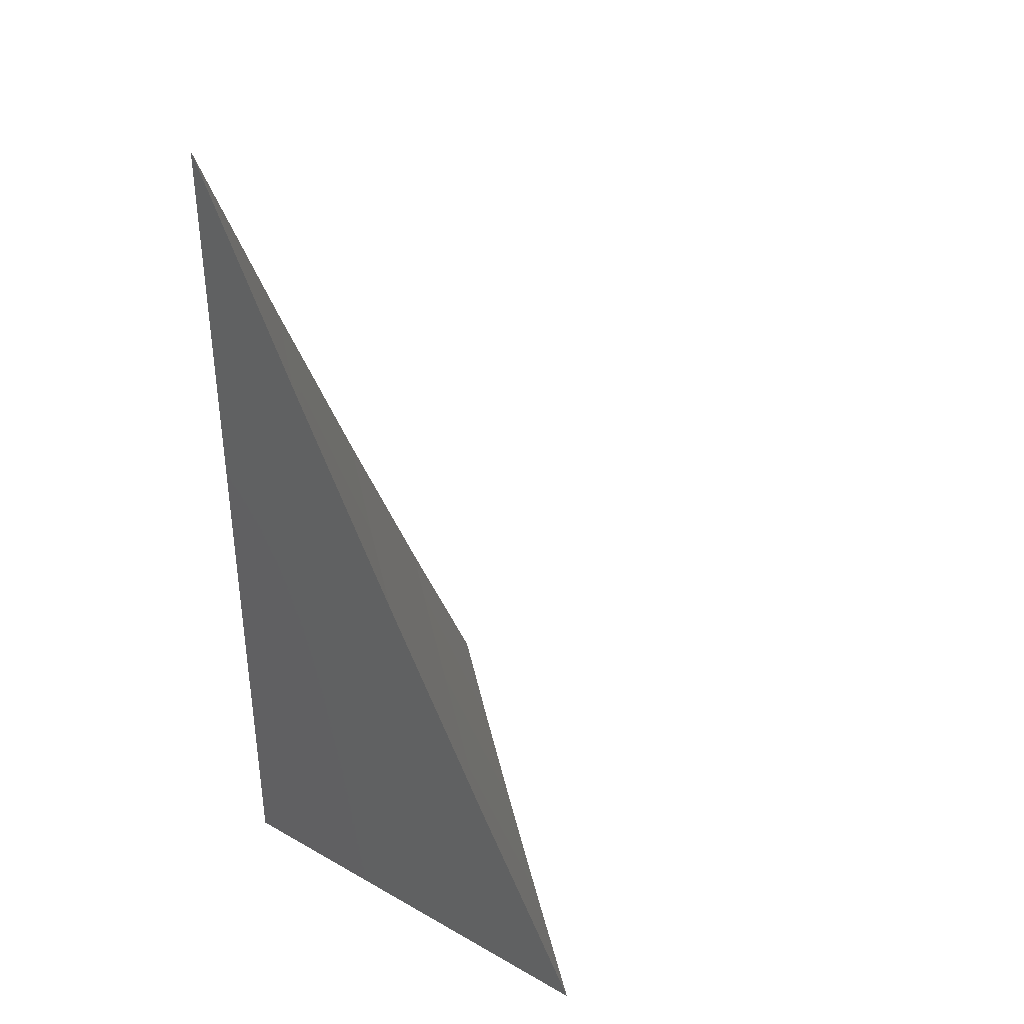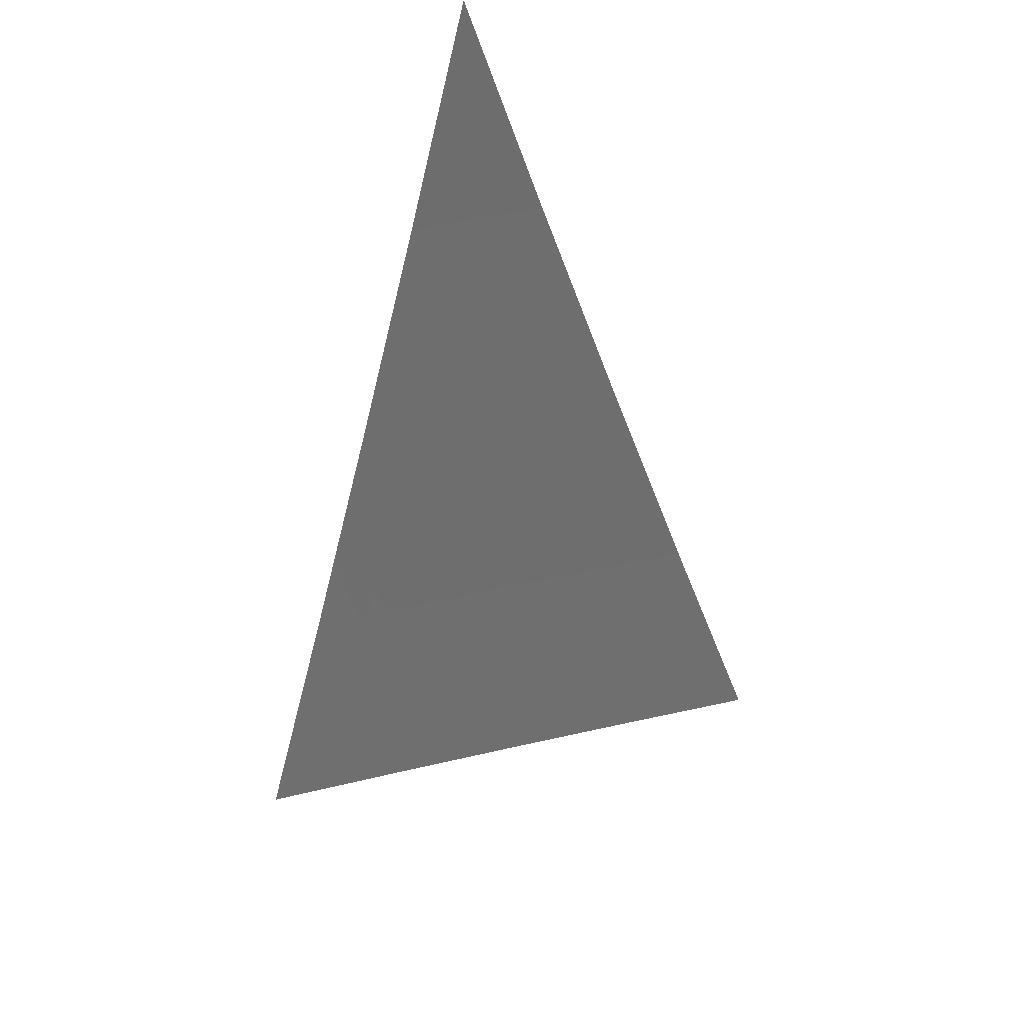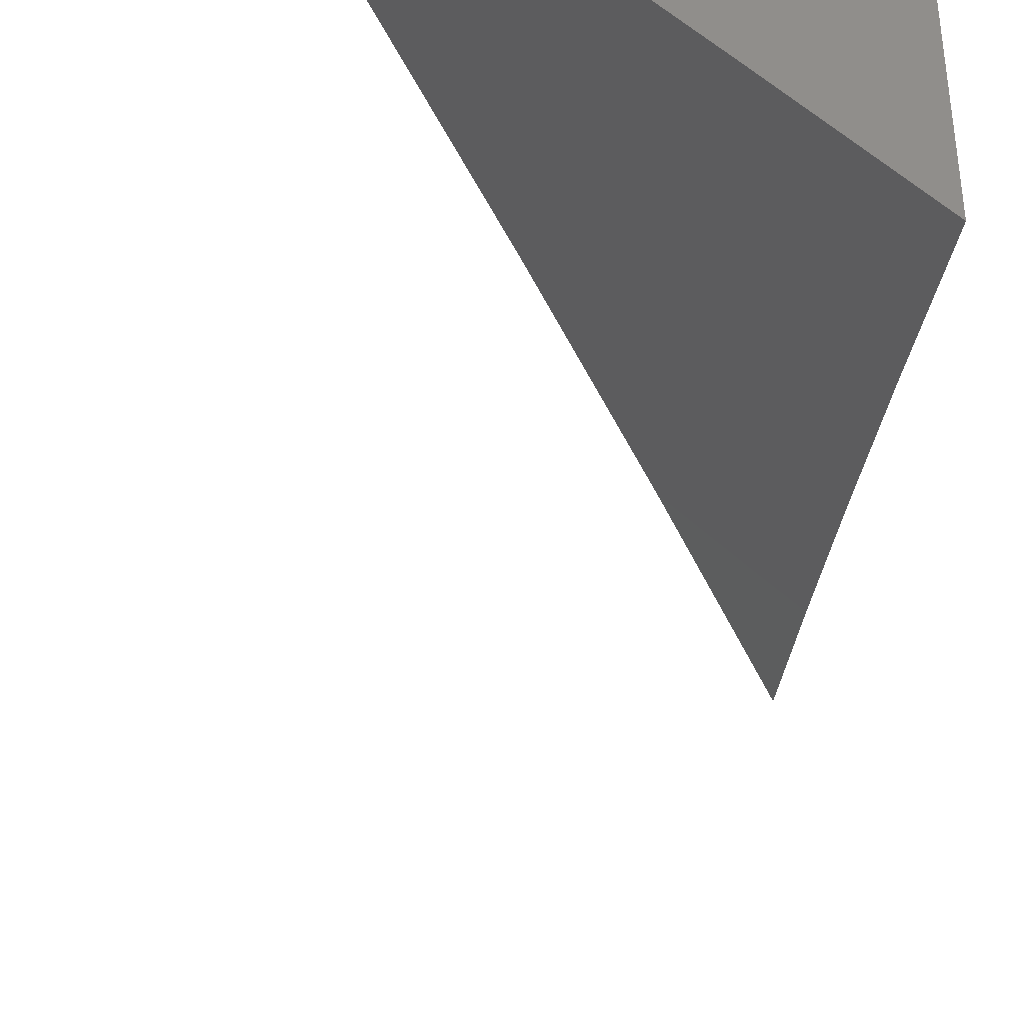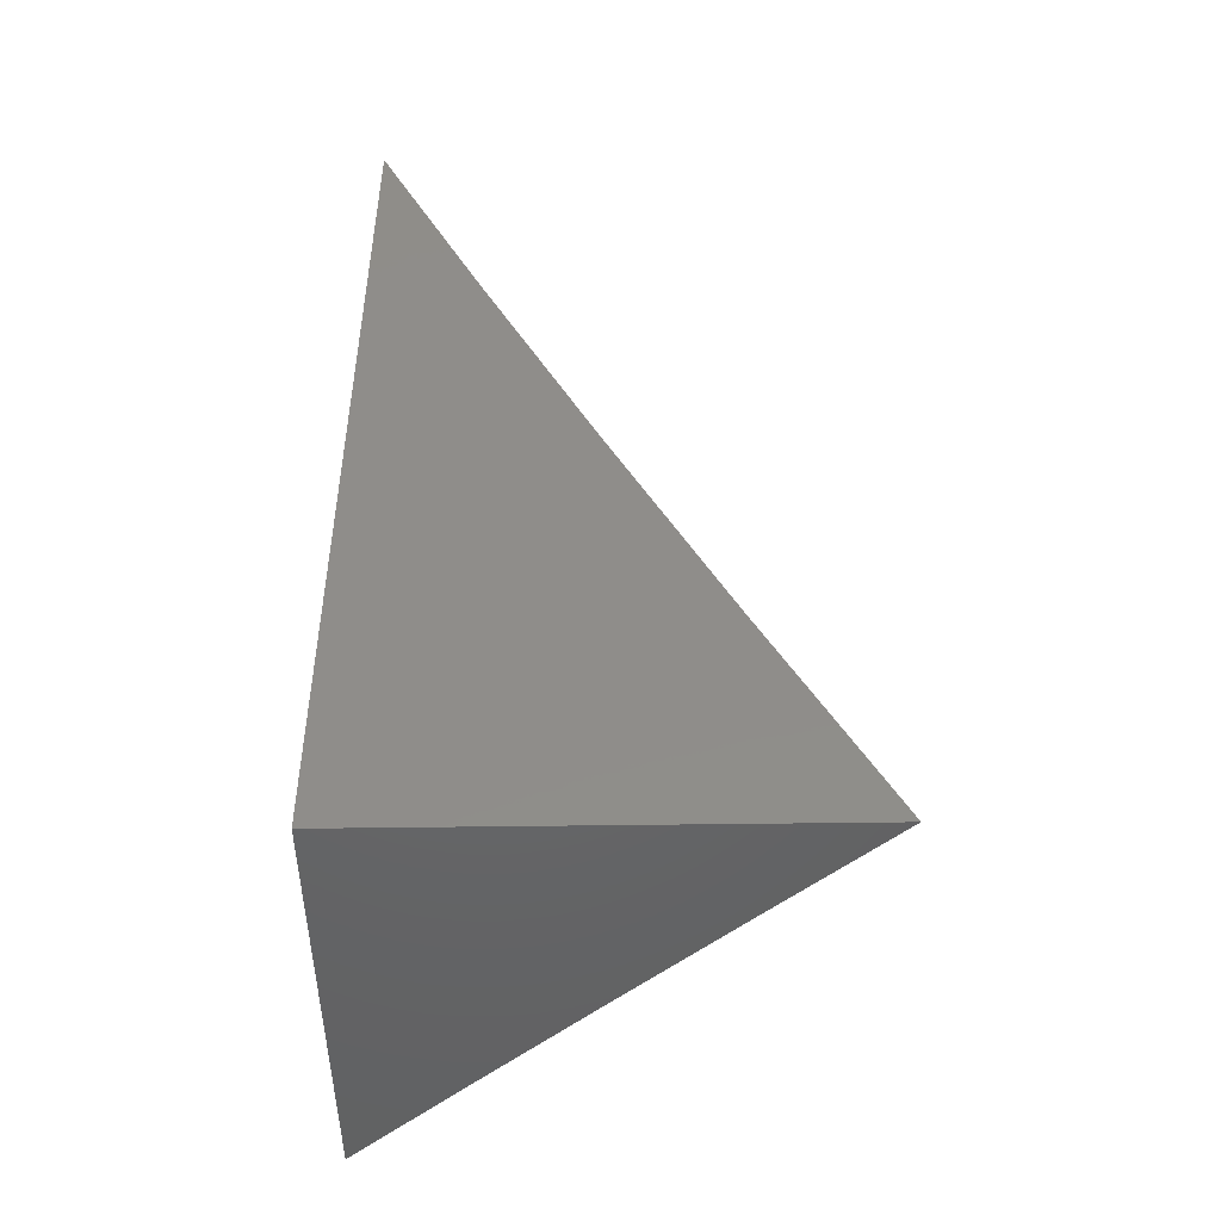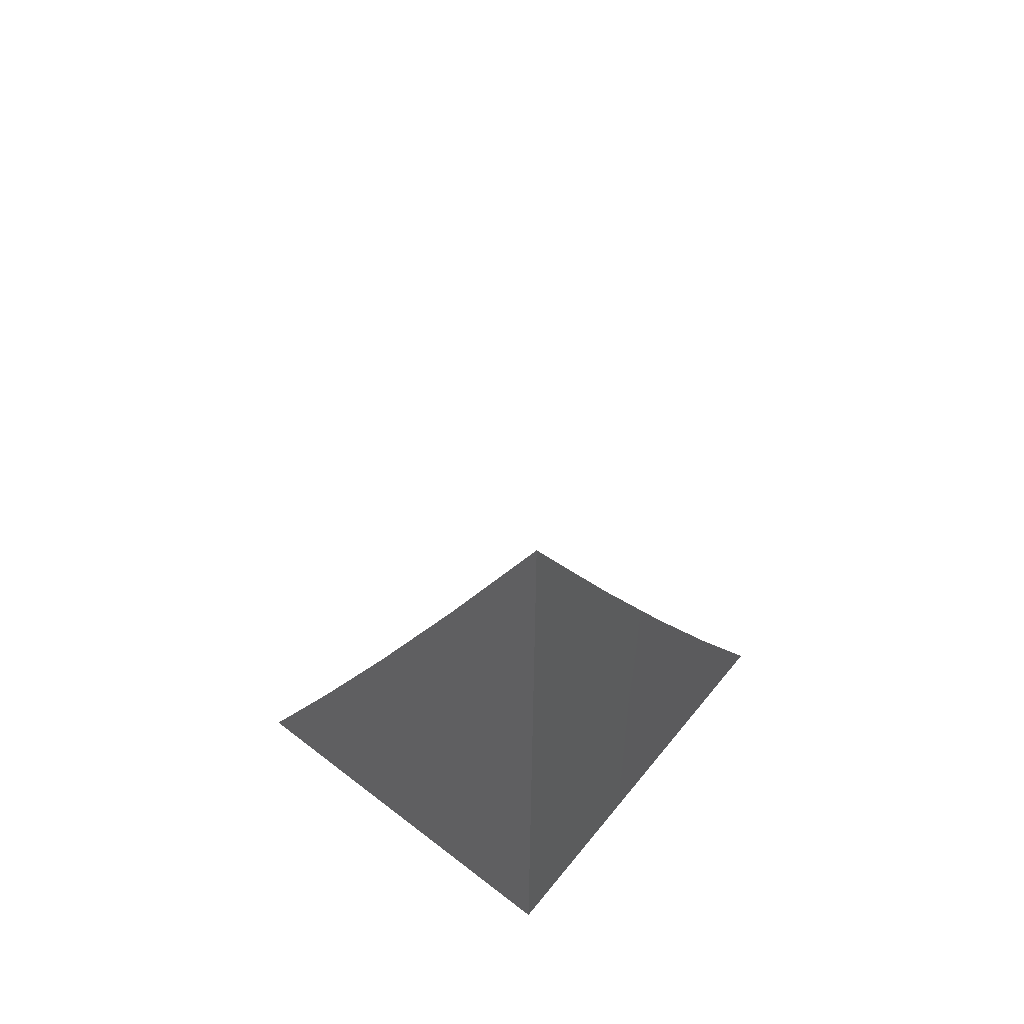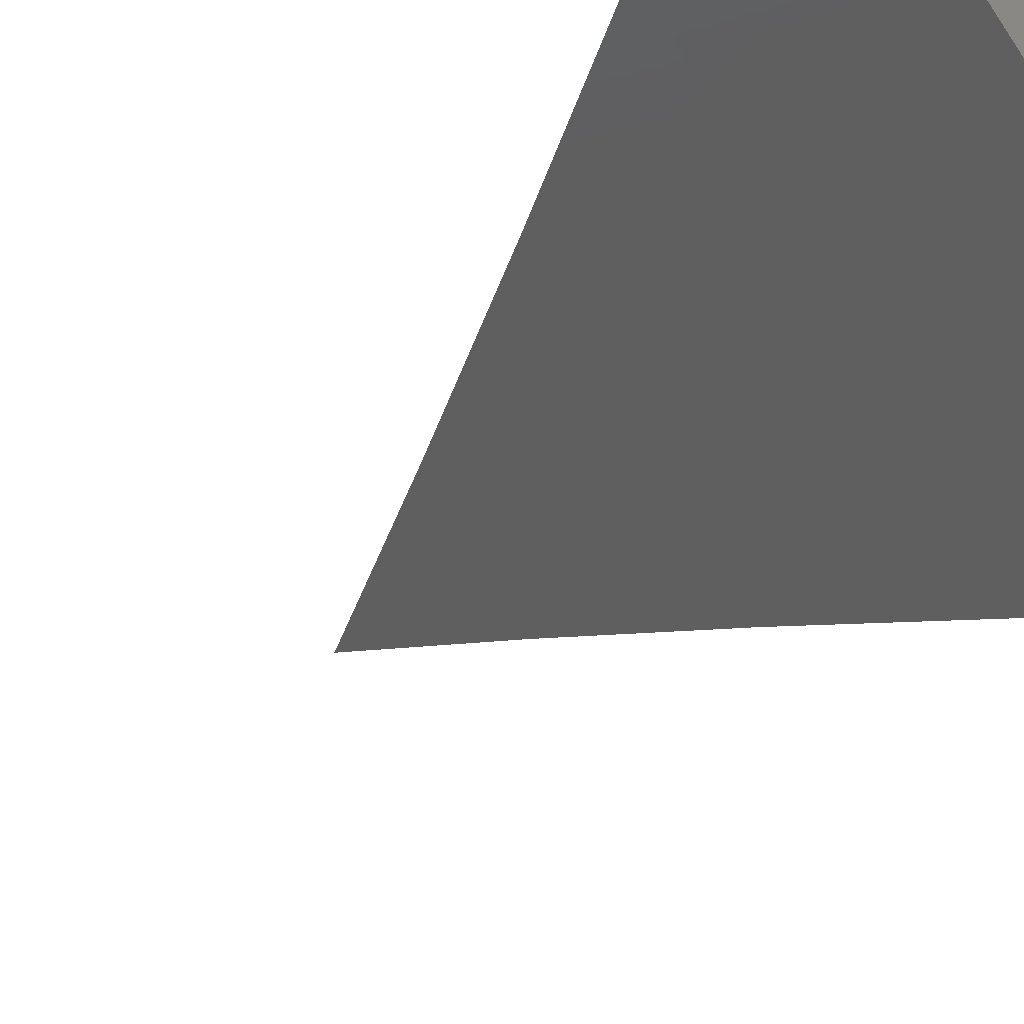
<metadata>
{"format":"stl","ext":"stl","renderer":"f3d","projection":"perspective","resolution":1024,"background":"white","views":[{"elev":37.2,"azim":-54.0,"up":"+Z"},{"elev":48.2,"azim":33.0,"up":"+Z"},{"elev":-42.5,"azim":178.9,"up":"+Y"},{"elev":-47.6,"azim":-89.1,"up":"+Z"},{"elev":59.4,"azim":-141.4,"up":"+Z"},{"elev":-36.9,"azim":139.8,"up":"+Y"}]}
</metadata>
<code>
# stl→obj: 19 verts, 34 faces
v -8 6.82 -4
v -7.959 6.865 -4
v -8 6.866 -3.91
v -7.983 6.886 -3.909
v -8 6.912 -3.82
v -7.942 6.931 -3.909
v -7.965 6.951 -3.819
v -7.923 6.996 -3.819
v -7.96 7 -3.729
v -7.92 7 -3.82
v -7.901 6.976 -3.909
v -7.878 7 -3.91
v -7.877 6.955 -4
v -7.835 7 -4
v -7.918 6.91 -4
v -7.987 6.971 -3.728
v -8 7 -3.637
v -8 6.957 -3.729
v -8 7 -4
f 1 2 3
f 3 2 4
f 3 4 5
f 5 4 6
f 5 6 7
f 7 6 8
f 7 8 9
f 9 8 10
f 10 8 11
f 10 11 12
f 12 11 13
f 12 13 14
f 4 2 6
f 6 2 15
f 6 15 11
f 11 15 13
f 7 9 16
f 16 9 17
f 16 17 18
f 16 18 7
f 7 18 5
f 8 6 11
f 17 9 19
f 19 9 10
f 19 10 12
f 12 14 19
f 14 13 19
f 19 13 15
f 19 15 2
f 2 1 19
f 1 3 19
f 19 3 5
f 19 5 18
f 18 17 19

</code>
